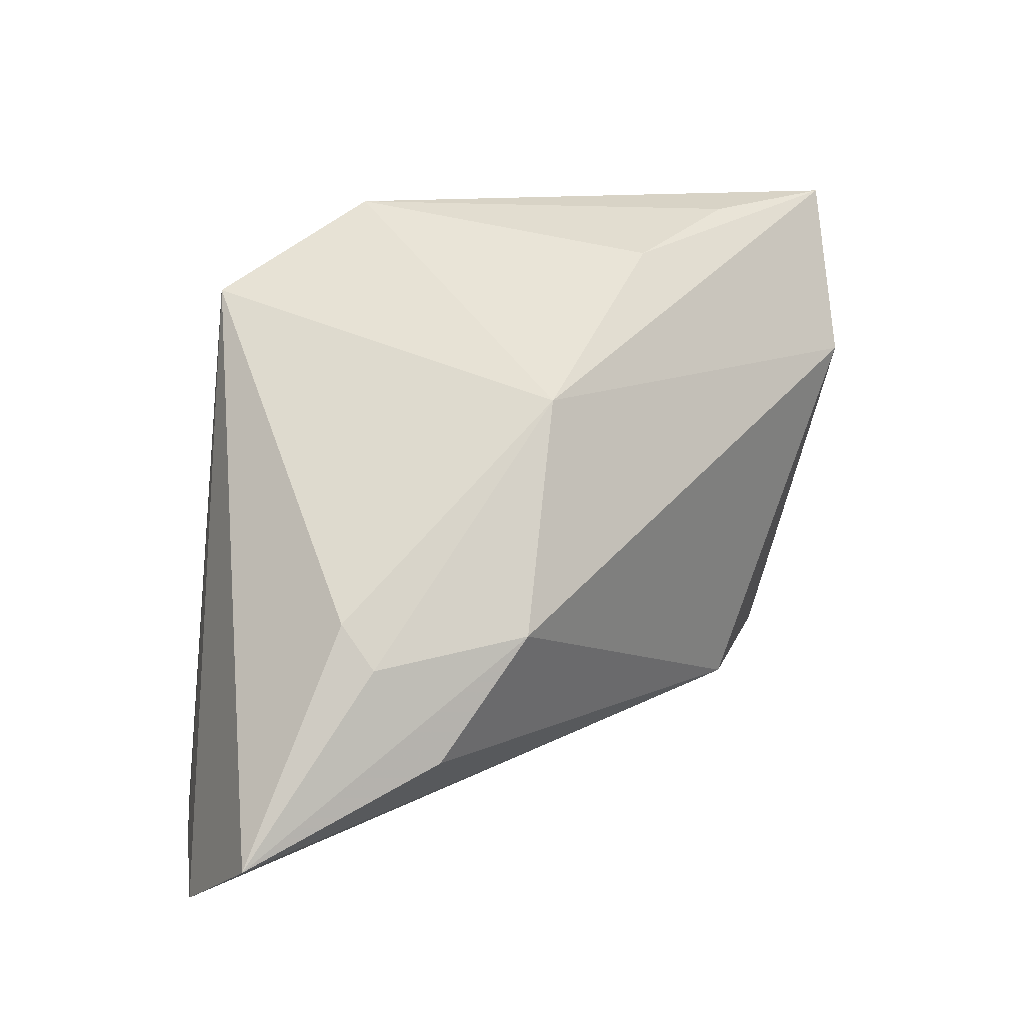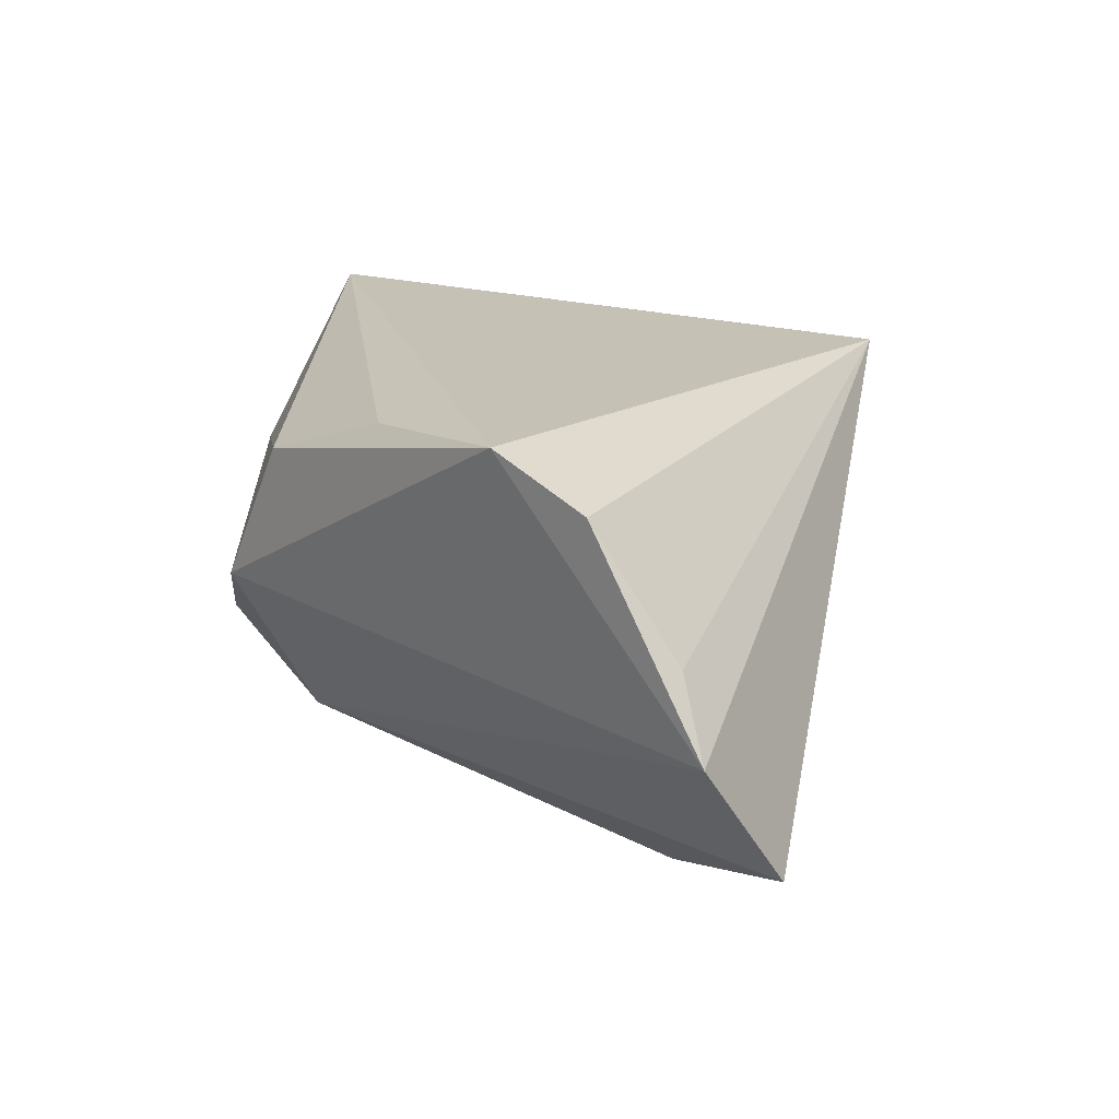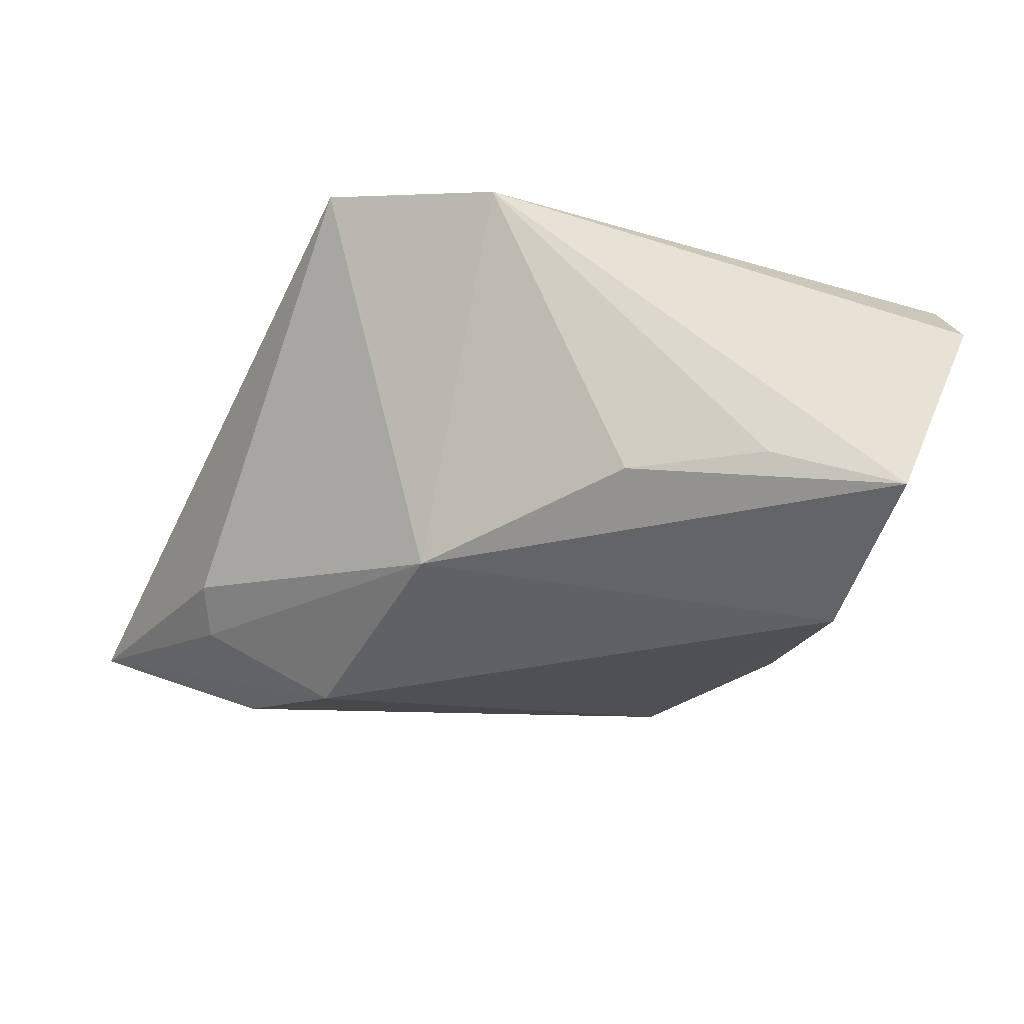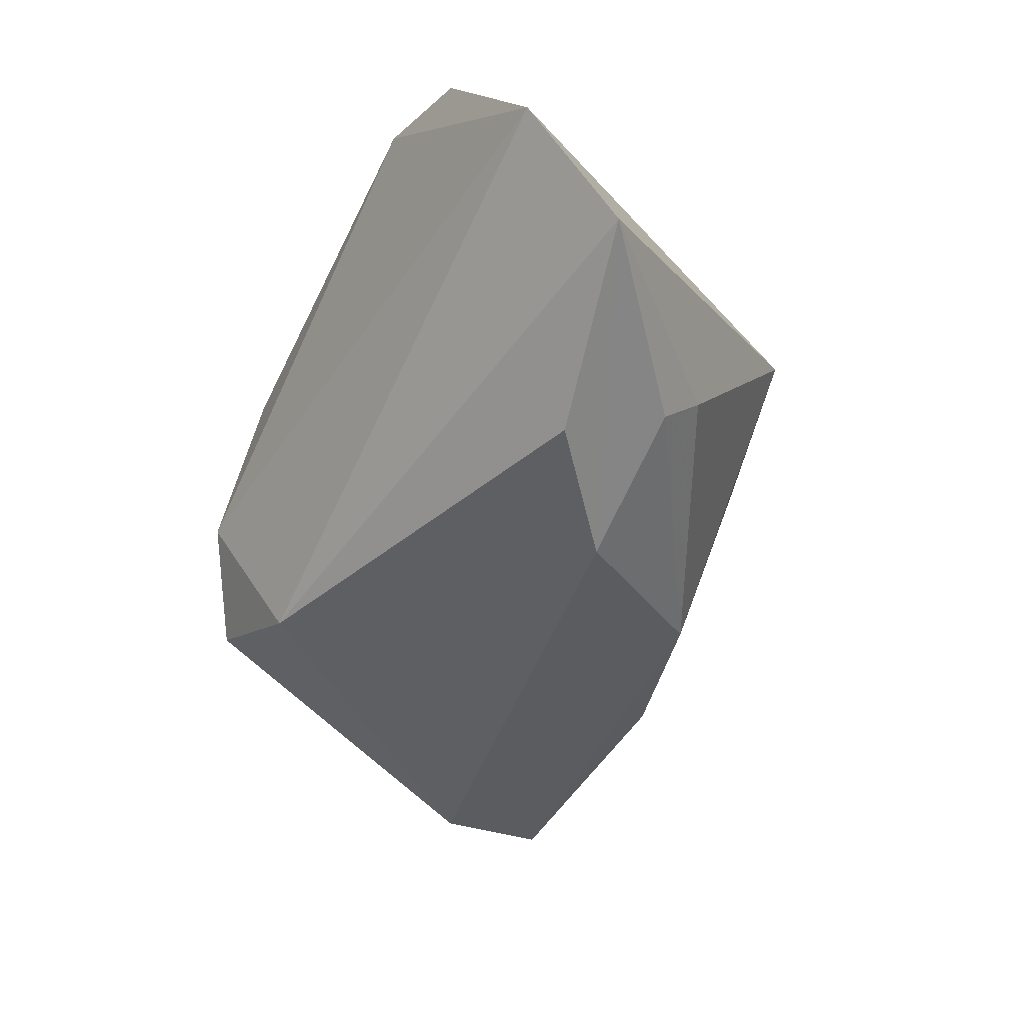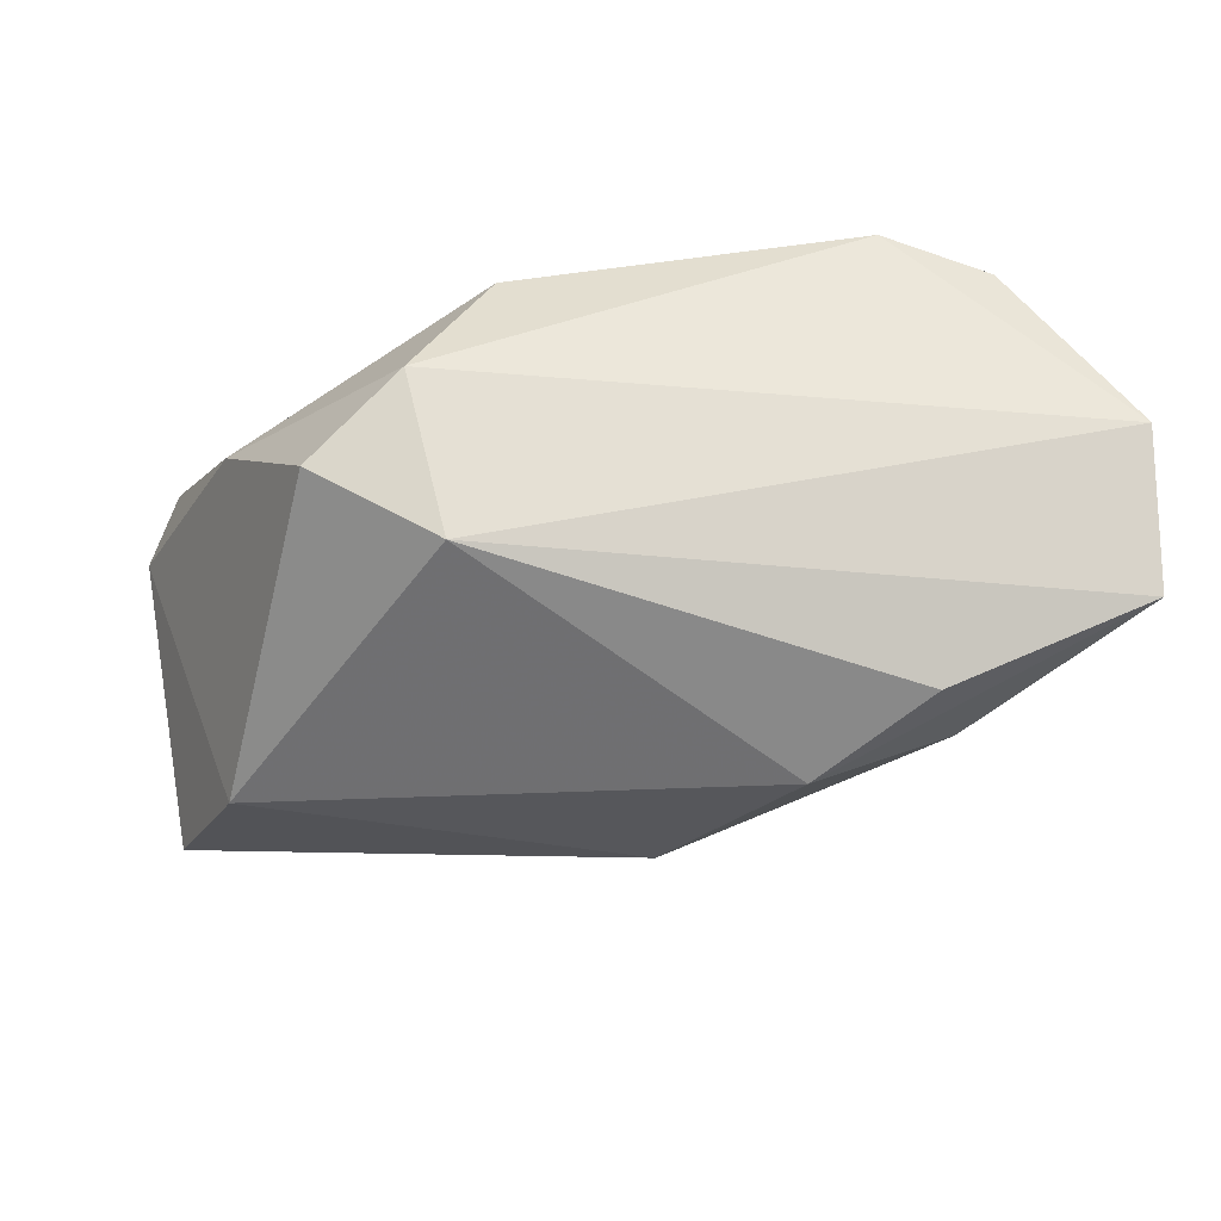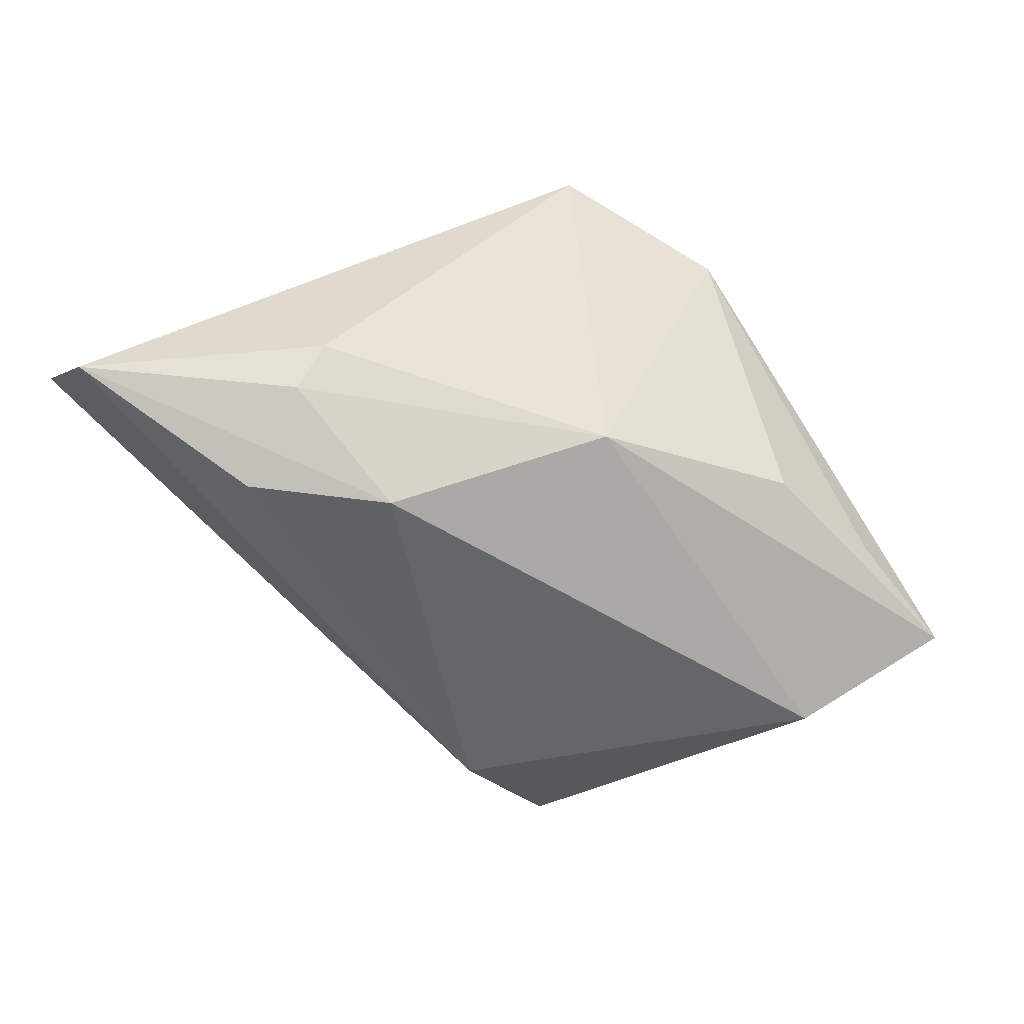
<metadata>
{"format":"obj","ext":"obj","renderer":"f3d","projection":"perspective","resolution":1024,"background":"white","views":[{"elev":20.0,"azim":139.3,"up":"+Y"},{"elev":18.7,"azim":41.8,"up":"+Z"},{"elev":64.6,"azim":-174.0,"up":"+Y"},{"elev":-47.4,"azim":53.1,"up":"+Z"},{"elev":-48.5,"azim":-9.8,"up":"+Z"},{"elev":-62.9,"azim":126.3,"up":"+Z"}]}
</metadata>
<code>
v 0.0252 -0.0362 0.0227
v -0.04285 -0.006475 0.005166
v 0.04719 -0.03248 0.003621
v -0.04913 0.01441 0.0227
v 0.02178 -0.00216 -0.03007
v -0.01885 -0.0212 -0.02131
v -0.03418 -0.02077 -0.0123
v 0.03777 -0.004417 -0.02234
v 0.02634 0.02864 0.0227
v -0.01617 -0.02894 0.01337
v 0.01015 0.02123 -0.02103
v 0.002425 -0.02984 0.01985
v -0.04265 0.03755 -0.01325
v 0.006155 0.03755 0.01961
v 0.05237 -0.03538 -0.004557
v -0.01208 0.0337 -0.01261
v 0.03797 -0.03618 0.0181
v -0.02503 -0.02883 -0.00389
v 0.03277 -0.01538 -0.02772
v 0.03879 8.807e-05 -0.01788
v -0.0375 0.01913 -0.02233
v 0.05456 -0.02474 -0.01968
v -0.02754 0.03672 -0.01043
v -0.0516 0.02055 0.01631
f 1 9 4
f 4 9 14
f 24 14 13
f 4 14 24
f 22 9 15
f 8 22 5
f 17 1 15
f 9 1 17
f 11 14 9
f 8 5 11
f 21 24 13
f 7 24 21
f 13 11 21
f 21 11 5
f 4 24 2
f 2 24 7
f 2 10 4
f 19 5 22
f 15 9 3
f 3 17 15
f 9 17 3
f 12 1 4
f 4 10 12
f 12 10 1
f 20 11 9
f 8 11 20
f 9 22 20
f 20 22 8
f 16 11 13
f 14 11 16
f 7 21 6
f 6 21 5
f 5 19 6
f 6 19 22
f 6 22 15
f 18 2 7
f 10 2 18
f 7 6 18
f 18 6 15
f 15 1 18
f 1 10 18
f 13 14 23
f 23 16 13
f 14 16 23

</code>
